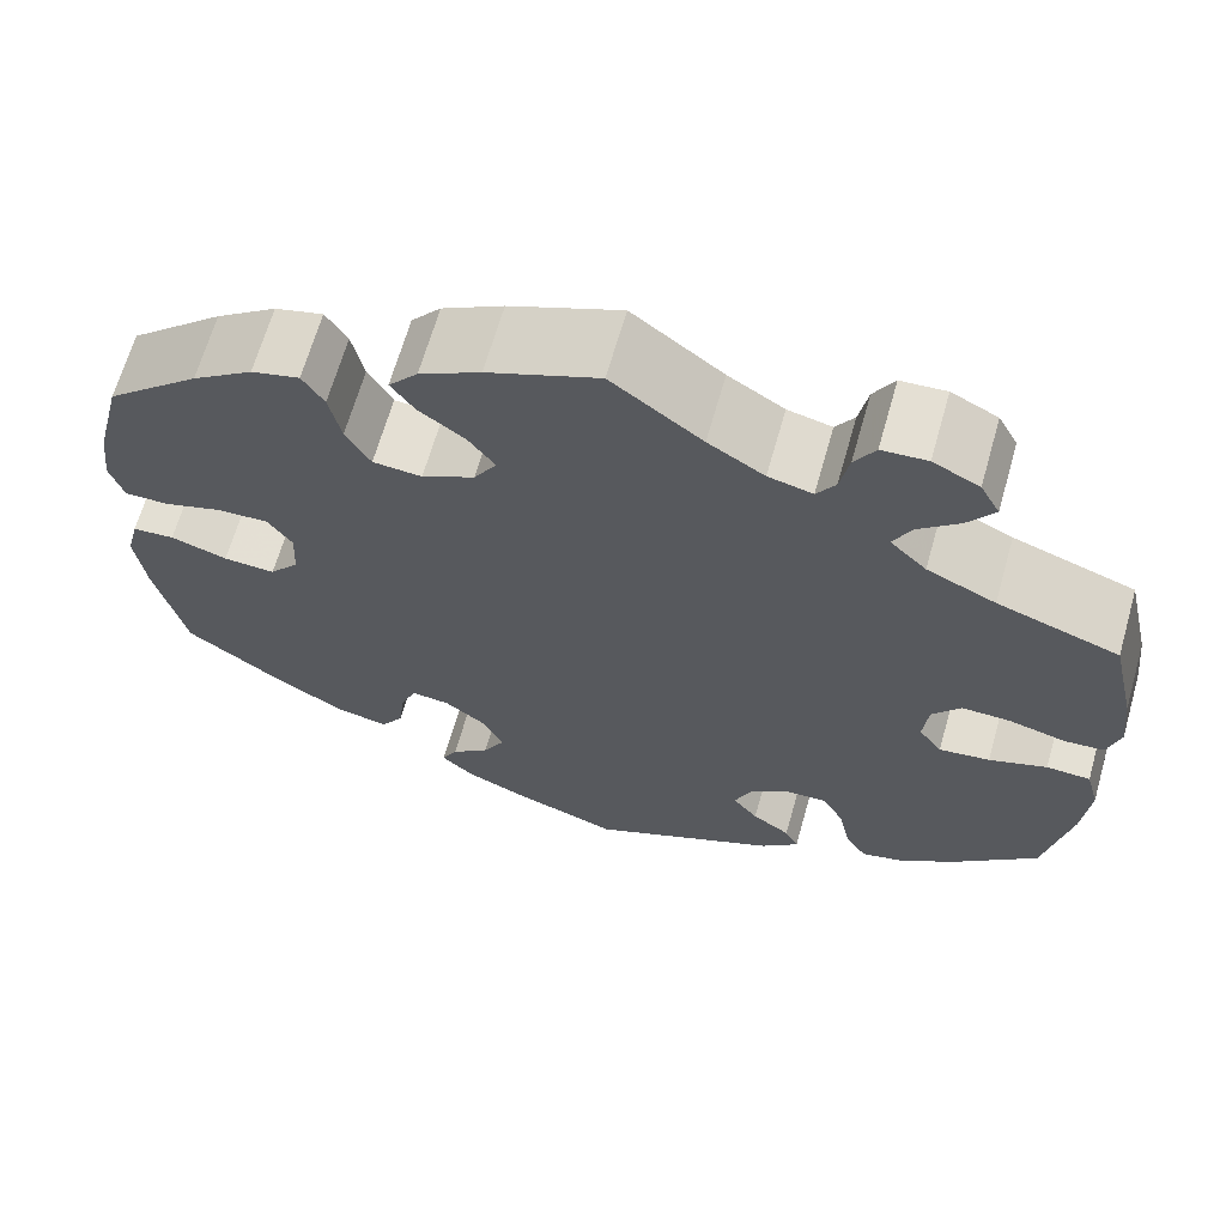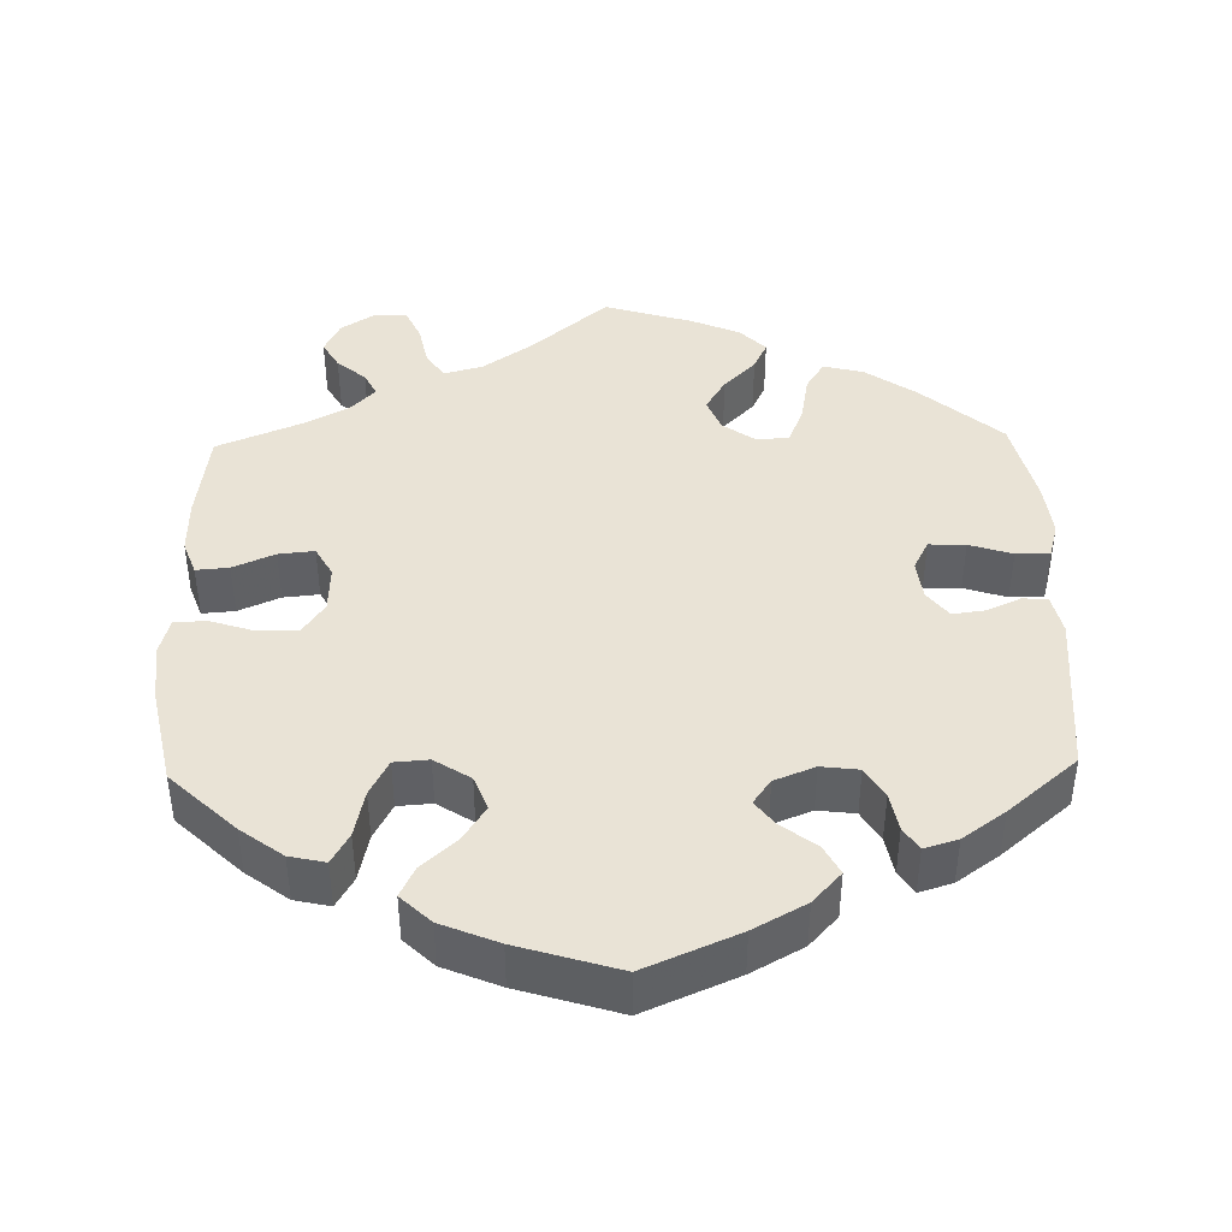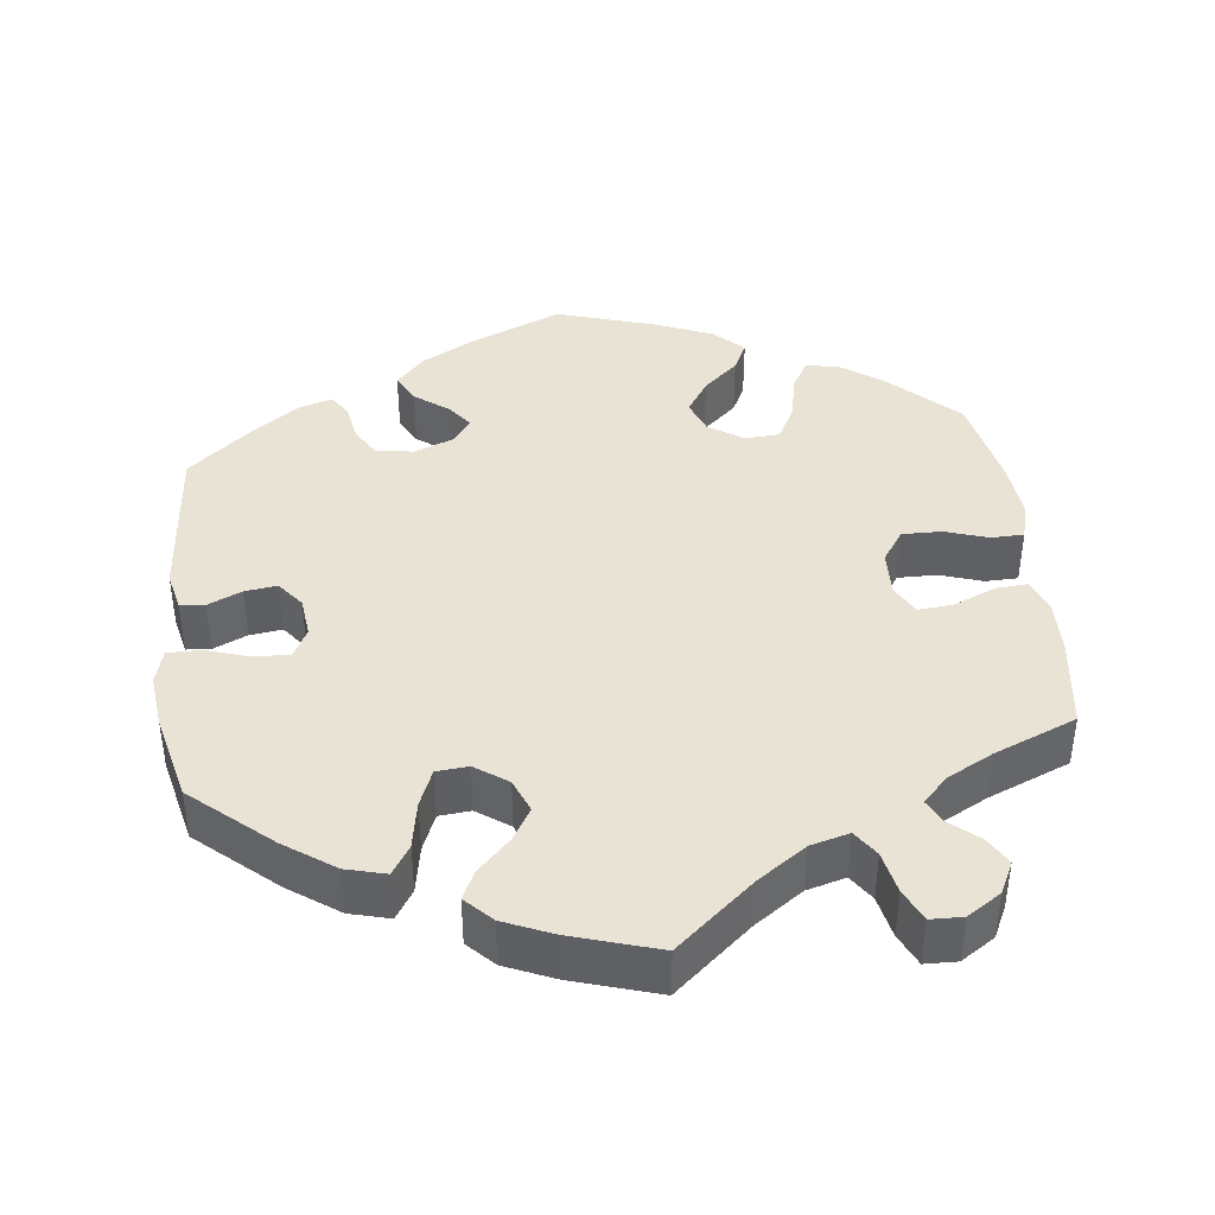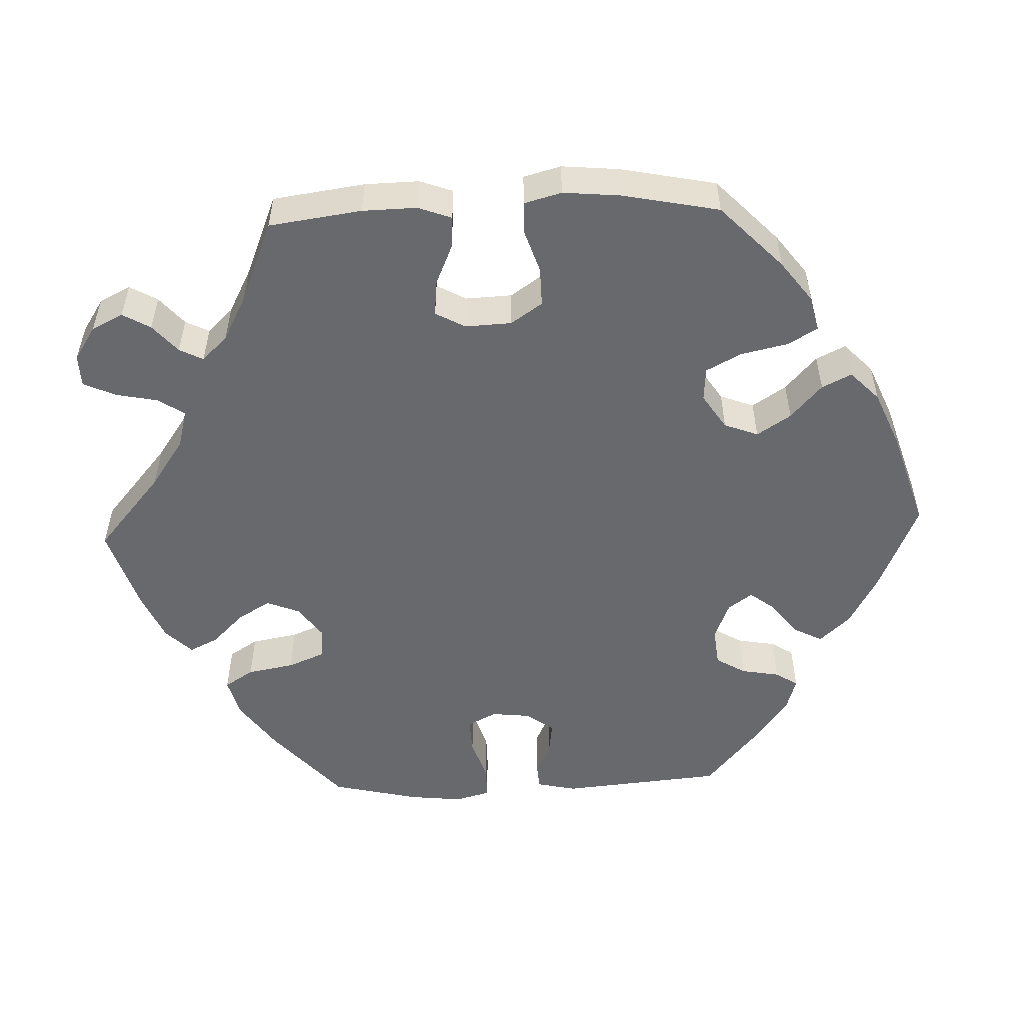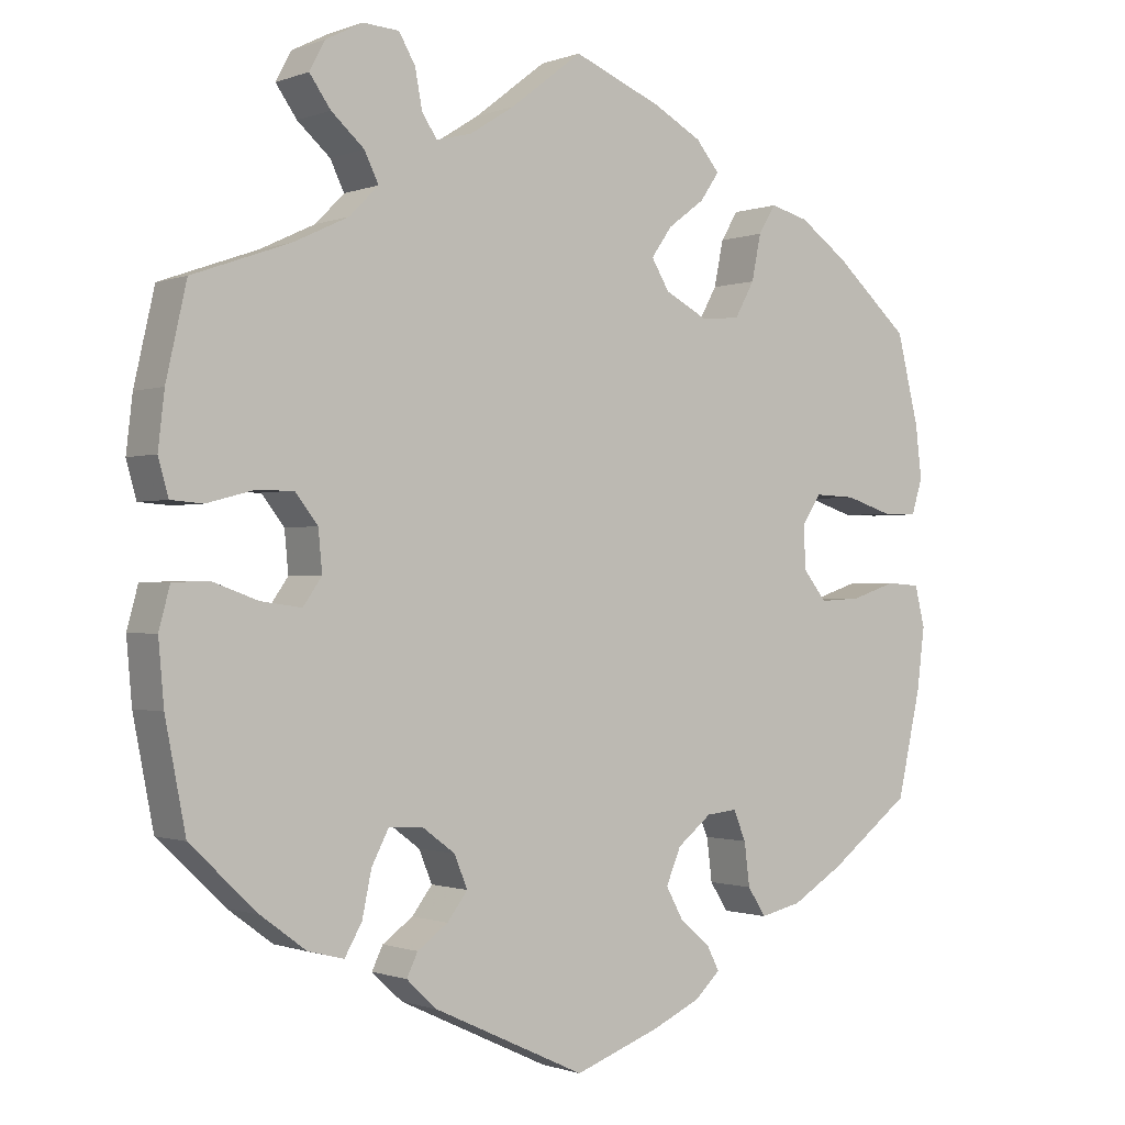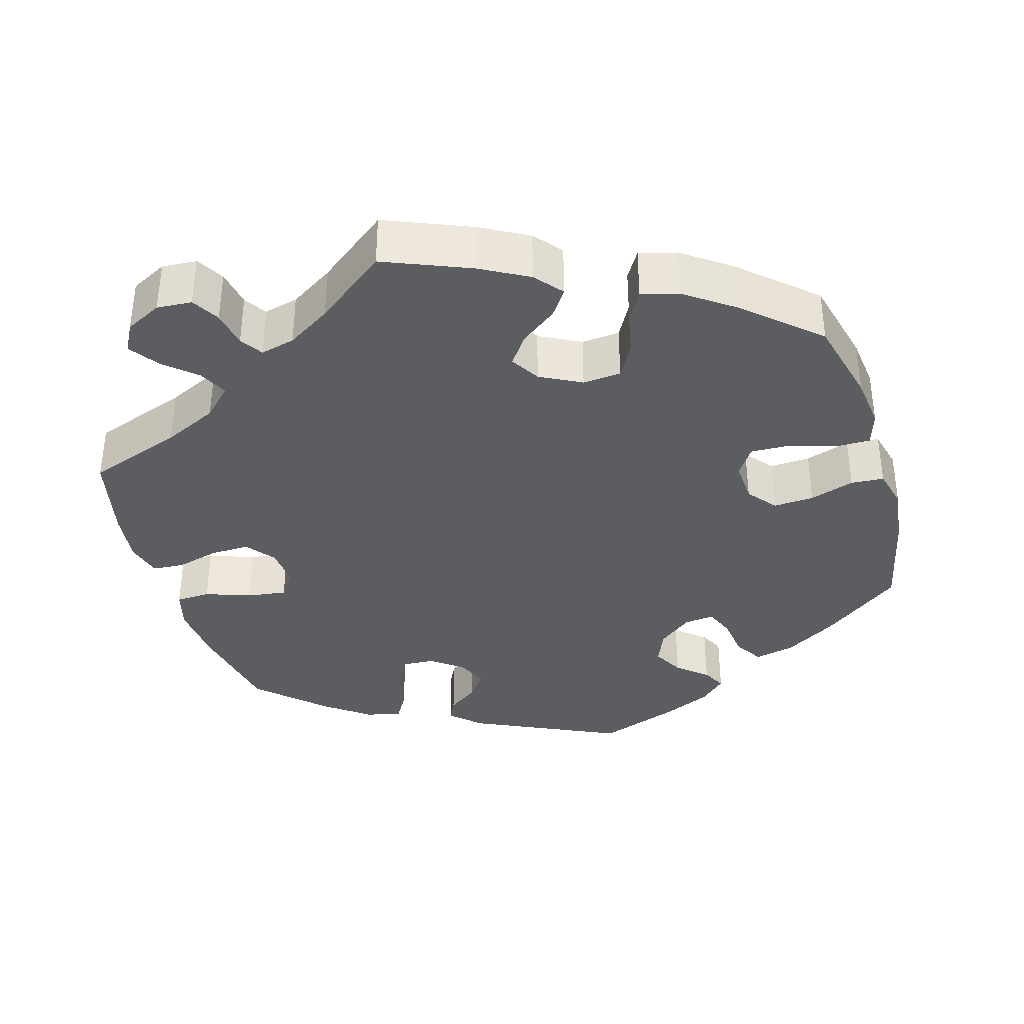
<metadata>
{"format":"obj","ext":"obj","renderer":"f3d","projection":"perspective","resolution":1024,"background":"white","views":[{"elev":66.1,"azim":-164.1,"up":"+Z"},{"elev":42.3,"azim":118.5,"up":"+Y"},{"elev":41.0,"azim":-66.7,"up":"+Y"},{"elev":-52.7,"azim":32.3,"up":"+Y"},{"elev":-0.8,"azim":-36.5,"up":"+Z"},{"elev":-36.8,"azim":16.3,"up":"+Y"}]}
</metadata>
<code>
v -0.526 0.07 -0.156
v -0.533 0.07 -0.077
v -0.519 0.07 -0.025
v -0.474 0.07 -0.023
v -0.415 0.07 -0.044
v -0.363 0.07 -0.051
v -0.339 0.07 -0.017
v -0.344 0.07 0.035
v -0.373 0.07 0.072
v -0.423 0.07 0.071
v -0.48 0.07 0.056
v -0.521 0.07 0.059
v -0.534 0.07 0.105
v -0.526 0.07 0.174
v -0.5 0.07 0.289
v -0.376 0.07 0.333
v -0.306 0.07 0.366
v -0.269 0.07 0.403
v -0.287 0.07 0.44
v -0.329 0.07 0.477
v -0.356 0.07 0.515
v -0.336 0.07 0.552
v -0.289 0.07 0.576
v -0.243 0.07 0.573
v -0.222 0.07 0.537
v -0.213 0.07 0.489
v -0.194 0.07 0.46
v -0.149 0.07 0.471
v -0.092 0.07 0.507
v 0 0.07 0.578
v 0.113 0.07 0.532
v 0.175 0.07 0.498
v 0.205 0.07 0.462
v 0.181 0.07 0.427
v 0.134 0.07 0.392
v 0.107 0.07 0.354
v 0.13 0.07 0.316
v 0.184 0.07 0.288
v 0.234 0.07 0.292
v 0.259 0.07 0.337
v 0.271 0.07 0.395
v 0.293 0.07 0.431
v 0.342 0.07 0.418
v 0.404 0.07 0.374
v 0.5 0.07 0.289
v 0.528 0.07 0.176
v 0.536 0.07 0.109
v 0.522 0.07 0.064
v 0.477 0.07 0.064
v 0.417 0.07 0.083
v 0.365 0.07 0.085
v 0.34 0.07 0.048
v 0.343 0.07 -0.007
v 0.373 0.07 -0.044
v 0.426 0.07 -0.041
v 0.484 0.07 -0.022
v 0.527 0.07 -0.025
v 0.54 0.07 -0.077
v 0.53 0.07 -0.156
v 0.5 0.07 -0.289
v 0.395 0.07 -0.368
v 0.329 0.07 -0.408
v 0.276 0.07 -0.42
v 0.253 0.07 -0.384
v 0.246 0.07 -0.329
v 0.23 0.07 -0.291
v 0.191 0.07 -0.295
v 0.147 0.07 -0.33
v 0.128 0.07 -0.375
v 0.15 0.07 -0.415
v 0.189 0.07 -0.448
v 0.205 0.07 -0.479
v 0.172 0.07 -0.51
v 0.111 0.07 -0.538
v 0.001 0.07 -0.578
v -0.193 0.07 -0.488
v -0.232 0.07 -0.452
v -0.218 0.07 -0.423
v -0.179 0.07 -0.395
v -0.153 0.07 -0.361
v -0.17 0.07 -0.32
v -0.212 0.07 -0.289
v -0.255 0.07 -0.287
v -0.277 0.07 -0.329
v -0.289 0.07 -0.386
v -0.311 0.07 -0.424
v -0.357 0.07 -0.412
v -0.414 0.07 -0.37
v -0.5 0.07 -0.289
v -0.526 0 -0.156
v -0.533 0 -0.077
v -0.519 0 -0.025
v -0.474 0 -0.023
v -0.415 0 -0.044
v -0.363 0 -0.051
v -0.339 0 -0.017
v -0.344 0 0.035
v -0.373 0 0.072
v -0.423 0 0.071
v -0.48 0 0.056
v -0.521 0 0.059
v -0.534 0 0.105
v -0.526 0 0.174
v -0.5 0 0.289
v -0.376 0 0.333
v -0.306 0 0.366
v -0.269 0 0.403
v -0.287 0 0.44
v -0.329 0 0.477
v -0.356 0 0.515
v -0.336 0 0.552
v -0.289 0 0.576
v -0.243 0 0.573
v -0.222 0 0.537
v -0.213 0 0.489
v -0.194 0 0.46
v -0.149 0 0.471
v -0.092 0 0.507
v 0 0 0.578
v 0.113 0 0.532
v 0.175 0 0.498
v 0.205 0 0.462
v 0.181 0 0.427
v 0.134 0 0.392
v 0.107 0 0.354
v 0.13 0 0.316
v 0.184 0 0.288
v 0.234 0 0.292
v 0.259 0 0.337
v 0.271 0 0.395
v 0.293 0 0.431
v 0.342 0 0.418
v 0.404 0 0.374
v 0.5 0 0.289
v 0.528 0 0.176
v 0.536 0 0.109
v 0.522 0 0.064
v 0.477 0 0.064
v 0.417 0 0.083
v 0.365 0 0.085
v 0.34 0 0.048
v 0.343 0 -0.007
v 0.373 0 -0.044
v 0.426 0 -0.041
v 0.484 0 -0.022
v 0.527 0 -0.025
v 0.54 0 -0.077
v 0.53 0 -0.156
v 0.5 0 -0.289
v 0.395 0 -0.368
v 0.329 0 -0.408
v 0.276 0 -0.42
v 0.253 0 -0.384
v 0.246 0 -0.329
v 0.23 0 -0.291
v 0.191 0 -0.295
v 0.147 0 -0.33
v 0.128 0 -0.375
v 0.15 0 -0.415
v 0.189 0 -0.448
v 0.205 0 -0.479
v 0.172 0 -0.51
v 0.111 0 -0.538
v 0.001 0 -0.578
v -0.193 0 -0.488
v -0.232 0 -0.452
v -0.218 0 -0.423
v -0.179 0 -0.395
v -0.153 0 -0.361
v -0.17 0 -0.32
v -0.212 0 -0.289
v -0.255 0 -0.287
v -0.277 0 -0.329
v -0.289 0 -0.386
v -0.311 0 -0.424
v -0.357 0 -0.412
v -0.414 0 -0.37
v -0.5 0 -0.289
f 84 85 86 87
f 83 84 87 88
f 76 77 78 79
f 76 79 80
f 75 76 80
f 74 75 80 81
f 70 71 72 73
f 69 70 73 74
f 62 63 64 65
f 62 65 66
f 61 62 66
f 60 61 66
f 59 60 66
f 58 59 66 67
f 55 56 57 58
f 54 55 58 67
f 47 48 49 50
f 47 50 51
f 46 47 51
f 45 46 51
f 44 45 51 52
f 40 41 42 43
f 39 40 43 44
f 32 33 34 35
f 32 35 36
f 29 30 31 32
f 28 29 32 36
f 27 28 36 37
f 23 24 25 26
f 23 26 27
f 22 23 27
f 19 20 21 22
f 18 19 22 27
f 17 18 27 37
f 13 14 15 16
f 10 11 12 13
f 9 10 13 16
f 8 9 16 17
f 2 3 4 5
f 2 5 6
f 1 2 6
f 83 88 89 1
f 69 74 81
f 68 69 81 82
f 53 54 67 68
f 52 53 68 82
f 39 44 52 82
f 38 39 82 83
f 7 8 17 37
f 6 7 37 38
f 1 6 38 83
f 176 175 174 173
f 177 176 173 172
f 168 167 166 165
f 169 168 165
f 169 165 164
f 170 169 164 163
f 162 161 160 159
f 163 162 159 158
f 154 153 152 151
f 155 154 151
f 155 151 150
f 155 150 149
f 155 149 148
f 156 155 148 147
f 147 146 145 144
f 156 147 144 143
f 139 138 137 136
f 140 139 136
f 140 136 135
f 140 135 134
f 141 140 134 133
f 132 131 130 129
f 133 132 129 128
f 124 123 122 121
f 125 124 121
f 121 120 119 118
f 125 121 118 117
f 126 125 117 116
f 115 114 113 112
f 116 115 112
f 116 112 111
f 111 110 109 108
f 116 111 108 107
f 126 116 107 106
f 105 104 103 102
f 102 101 100 99
f 105 102 99 98
f 106 105 98 97
f 94 93 92 91
f 95 94 91
f 95 91 90
f 90 178 177 172
f 170 163 158
f 171 170 158 157
f 157 156 143 142
f 171 157 142 141
f 171 141 133 128
f 172 171 128 127
f 126 106 97 96
f 127 126 96 95
f 172 127 95 90
f 1 90 91 2
f 2 91 92 3
f 3 92 93 4
f 4 93 94 5
f 5 94 95 6
f 6 95 96 7
f 7 96 97 8
f 8 97 98 9
f 9 98 99 10
f 10 99 100 11
f 11 100 101 12
f 12 101 102 13
f 13 102 103 14
f 14 103 104 15
f 15 104 105 16
f 16 105 106 17
f 17 106 107 18
f 18 107 108 19
f 19 108 109 20
f 20 109 110 21
f 21 110 111 22
f 22 111 112 23
f 23 112 113 24
f 24 113 114 25
f 25 114 115 26
f 26 115 116 27
f 27 116 117 28
f 28 117 118 29
f 29 118 119 30
f 30 119 120 31
f 31 120 121 32
f 32 121 122 33
f 33 122 123 34
f 34 123 124 35
f 35 124 125 36
f 36 125 126 37
f 37 126 127 38
f 38 127 128 39
f 39 128 129 40
f 40 129 130 41
f 41 130 131 42
f 42 131 132 43
f 43 132 133 44
f 44 133 134 45
f 45 134 135 46
f 46 135 136 47
f 47 136 137 48
f 48 137 138 49
f 49 138 139 50
f 50 139 140 51
f 51 140 141 52
f 52 141 142 53
f 53 142 143 54
f 54 143 144 55
f 55 144 145 56
f 56 145 146 57
f 57 146 147 58
f 58 147 148 59
f 59 148 149 60
f 60 149 150 61
f 61 150 151 62
f 62 151 152 63
f 63 152 153 64
f 64 153 154 65
f 65 154 155 66
f 66 155 156 67
f 67 156 157 68
f 68 157 158 69
f 69 158 159 70
f 70 159 160 71
f 71 160 161 72
f 72 161 162 73
f 73 162 163 74
f 74 163 164 75
f 75 164 165 76
f 76 165 166 77
f 77 166 167 78
f 78 167 168 79
f 79 168 169 80
f 80 169 170 81
f 81 170 171 82
f 82 171 172 83
f 83 172 173 84
f 84 173 174 85
f 85 174 175 86
f 86 175 176 87
f 87 176 177 88
f 88 177 178 89
f 89 178 90 1

</code>
